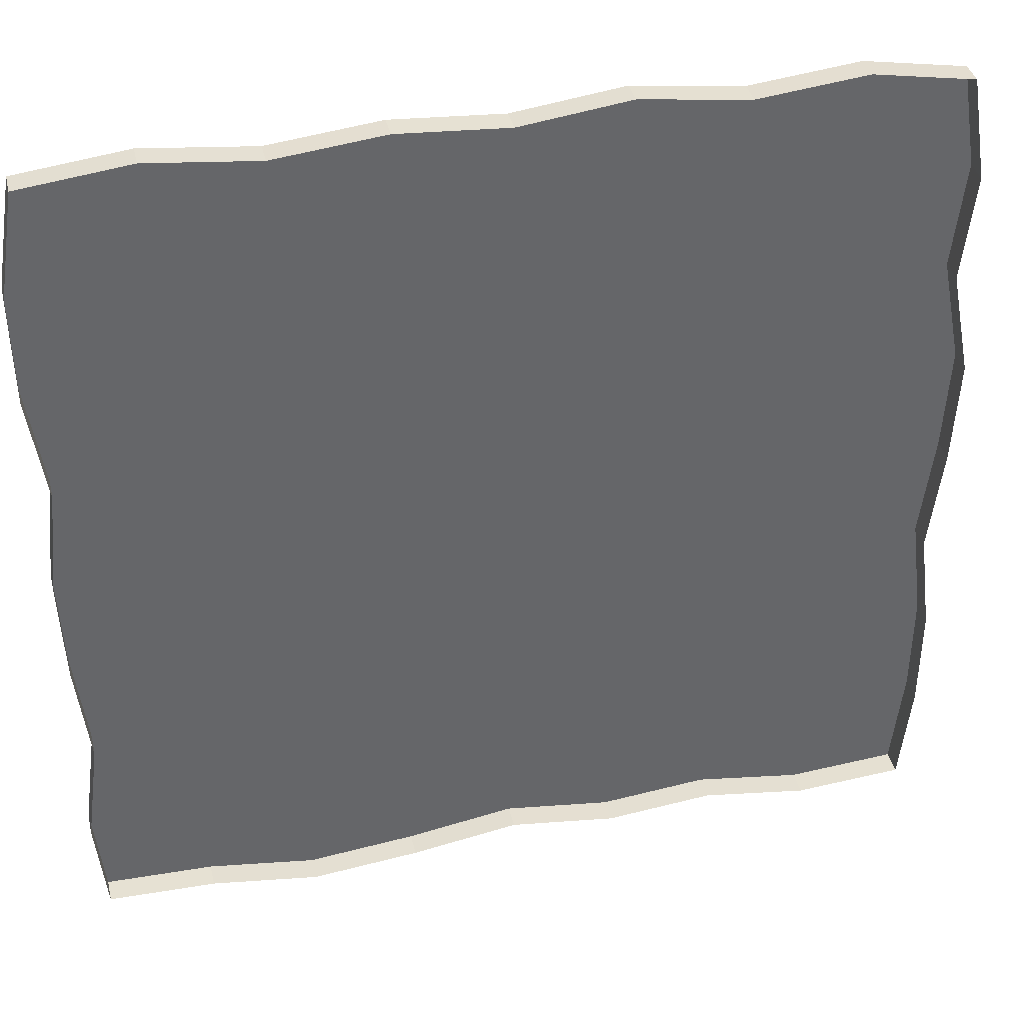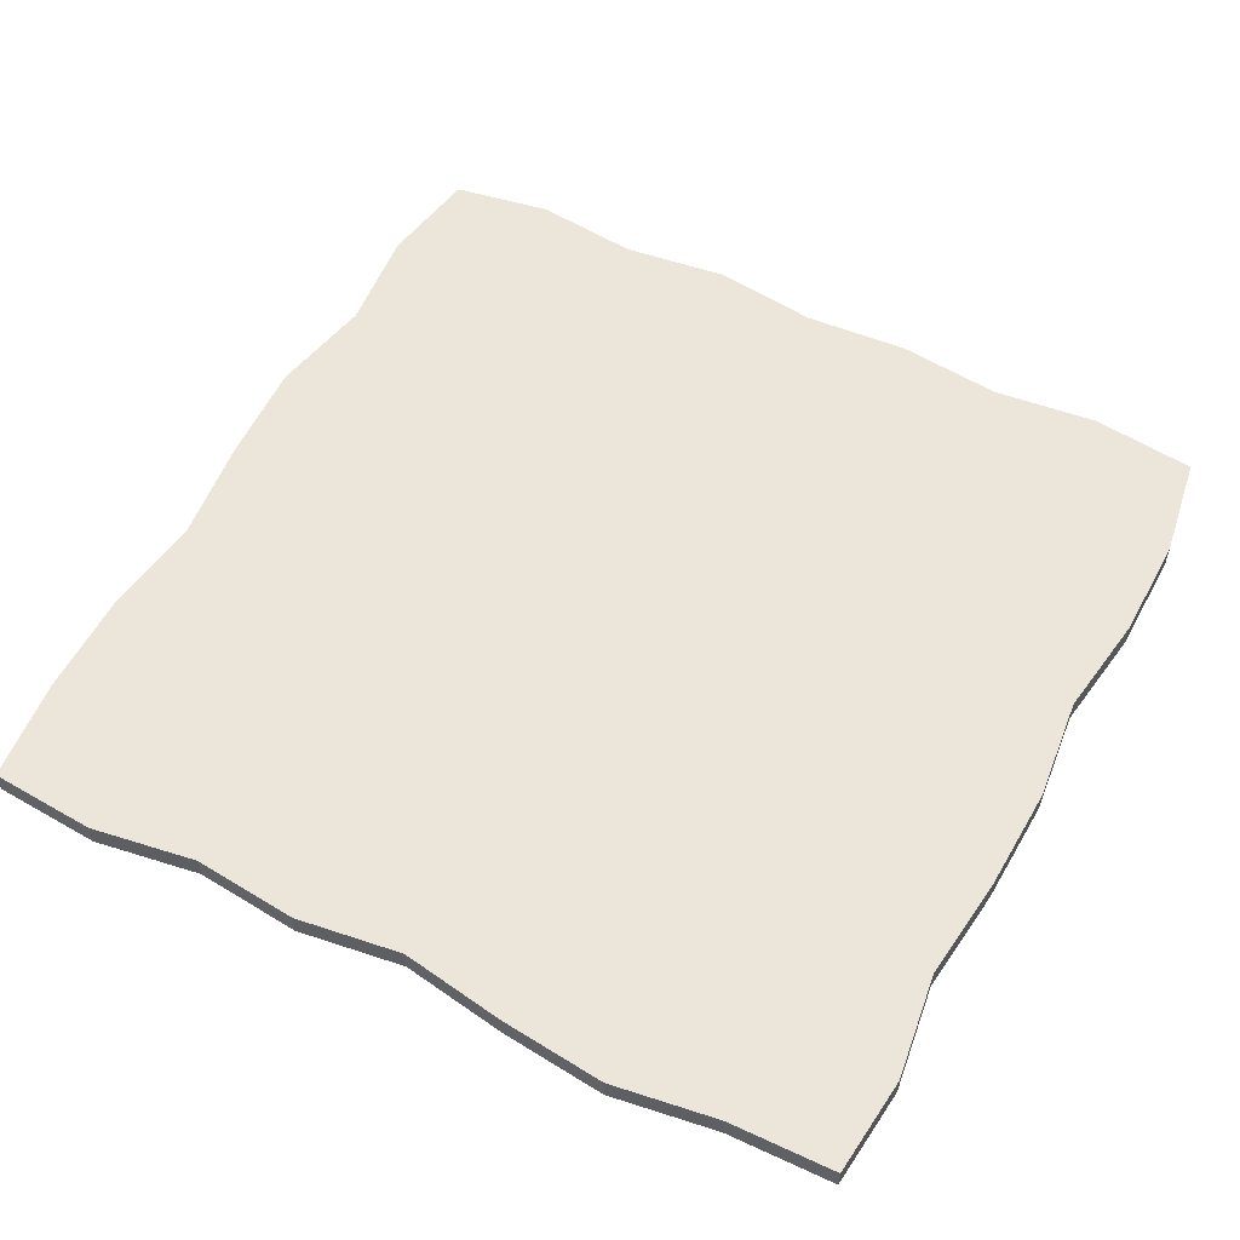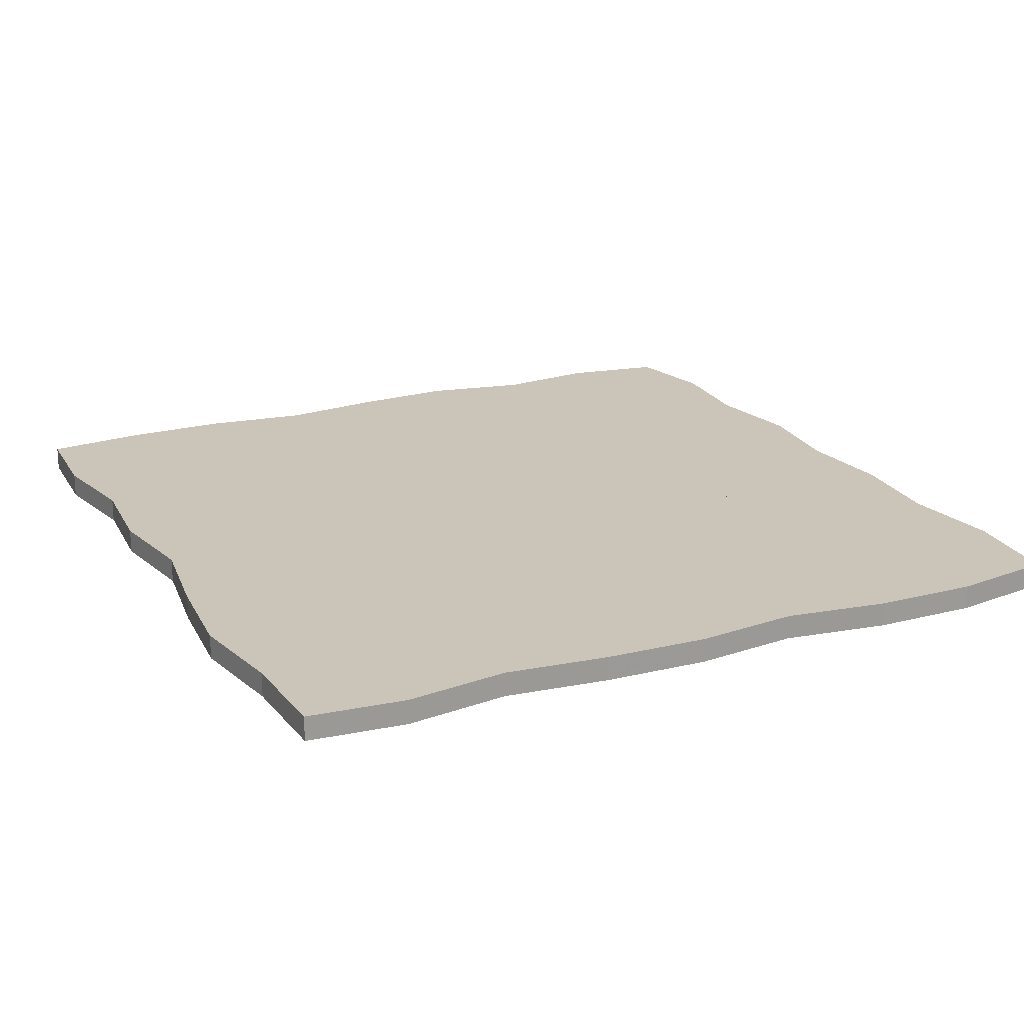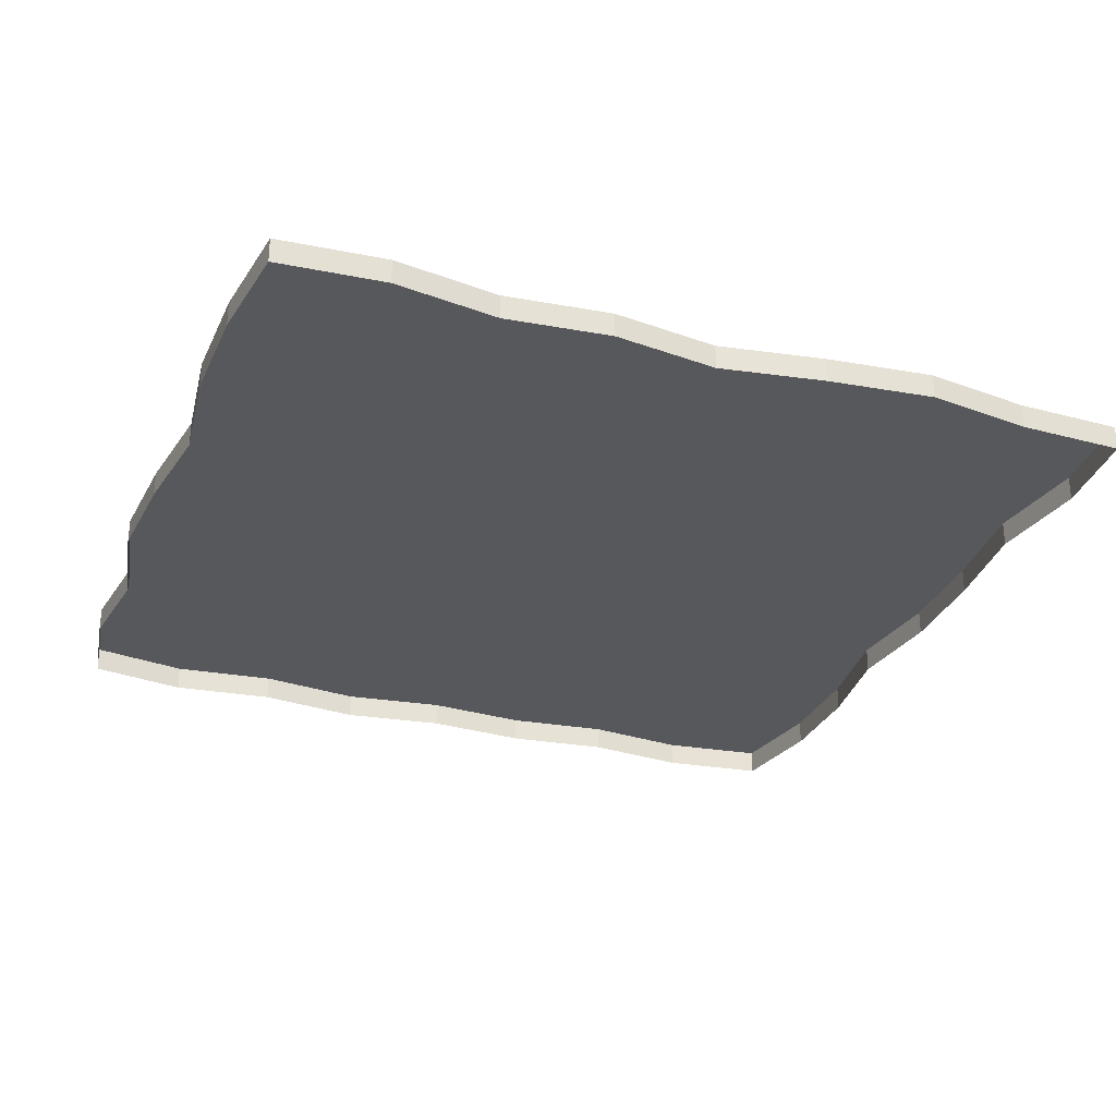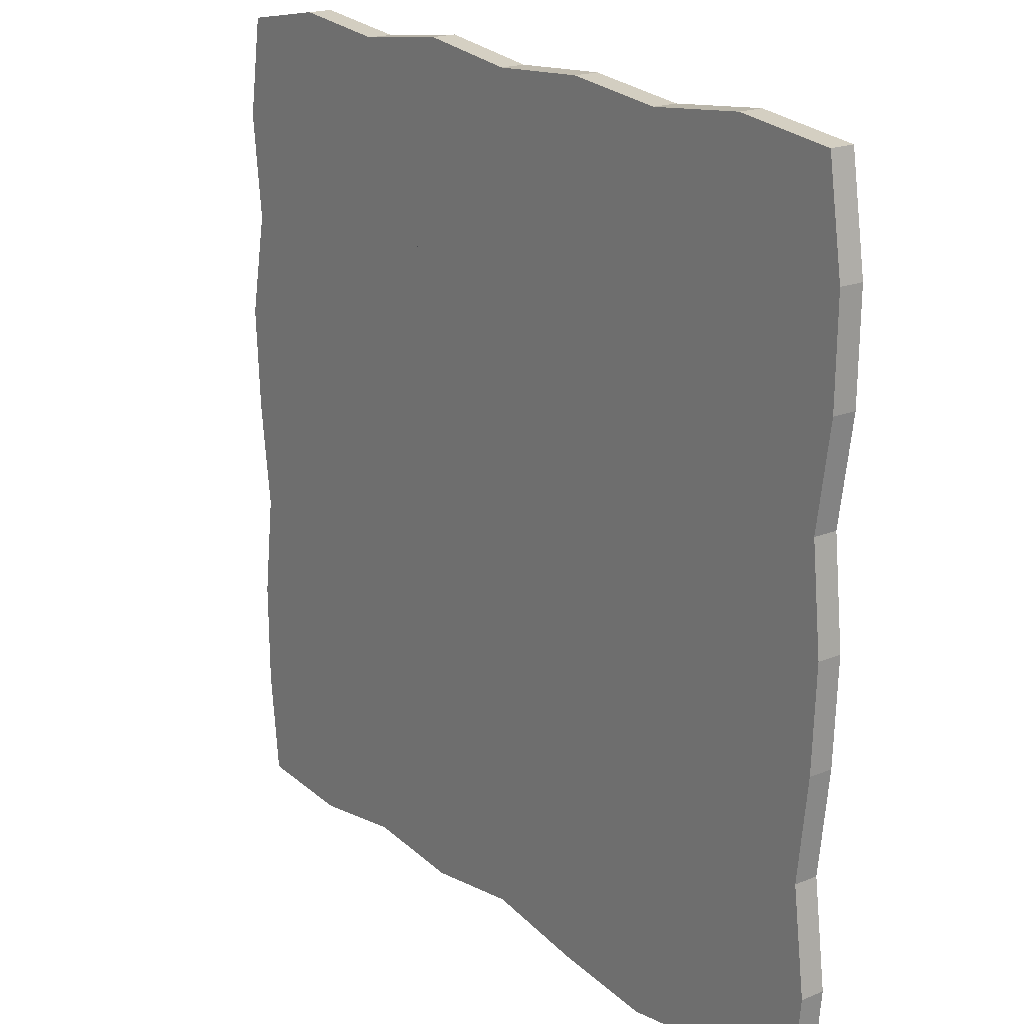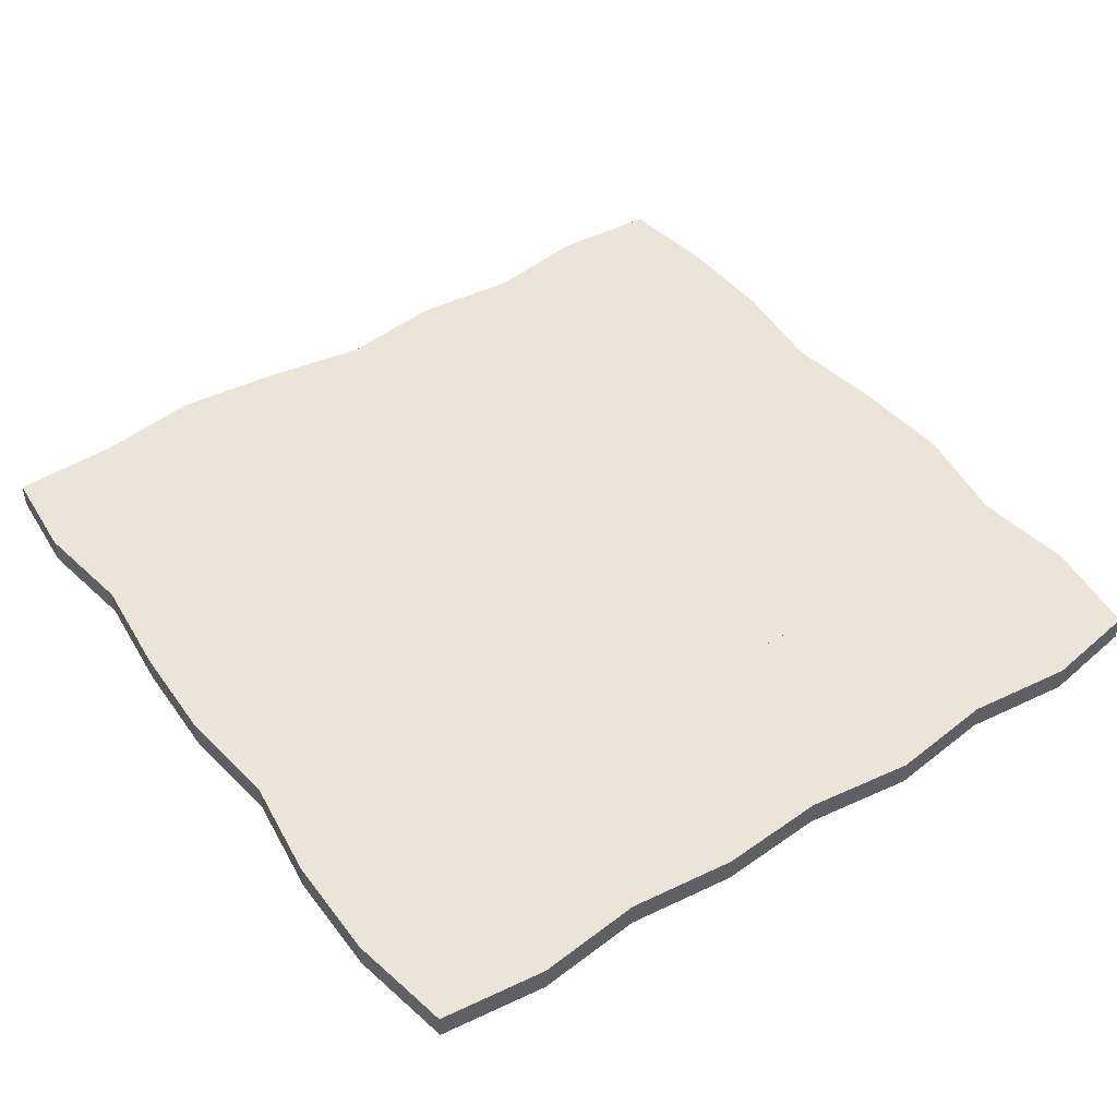
<metadata>
{"format":"obj","ext":"obj","renderer":"f3d","projection":"perspective","resolution":1024,"background":"white","views":[{"elev":38.6,"azim":-13.3,"up":"+Z"},{"elev":55.2,"azim":-152.5,"up":"+Y"},{"elev":20.4,"azim":-116.2,"up":"+Y"},{"elev":-28.8,"azim":159.4,"up":"+Y"},{"elev":19.8,"azim":-126.8,"up":"+Z"},{"elev":44.7,"azim":-35.1,"up":"+Y"}]}
</metadata>
<code>
o Plane.010_Plane.020
v -2.868 0 2.868
v 2.818 0 2.843
v -2.868 0 -2.822
v 2.878 0 -2.868
v -2.947 0 0
v 0 0 2.89
v 2.955 0 0
v 0 0 -2.766
v -2.974 0 1.434
v 1.434 0 2.886
v 2.959 0 -1.434
v -1.434 0 -2.949
v -2.838 0 -1.434
v -1.434 0 2.868
v 2.852 0 1.434
v 1.434 0 -2.802
v -2.983 0 2.151
v 2.151 0 2.962
v 2.954 0 -2.151
v -2.151 0 -2.841
v -2.918 0 -0.717
v -0.717 0 2.944
v 2.993 0 0.717
v 0.717 0 -2.868
v -2.87 0 0.717
v 0.717 0 2.981
v 2.868 0 -0.717
v -0.717 0 -2.878
v -2.935 0 -2.151
v -2.151 0 2.95
v 2.929 0 2.151
v 2.151 0 -2.916
v -2.868 0.1666 2.868
v 2.818 0.1666 2.843
v -2.868 0.1666 -2.822
v 2.878 0.1666 -2.868
v -2.947 0.1666 0
v 0 0.1666 2.89
v 2.955 0.1666 0
v 0 0.1666 -2.766
v -2.974 0.1666 1.434
v 1.434 0.1666 2.886
v 2.959 0.1666 -1.434
v -1.434 0.1666 -2.949
v -2.838 0.1666 -1.434
v -1.434 0.1666 2.868
v 2.852 0.1666 1.434
v 1.434 0.1666 -2.802
v -2.983 0.1666 2.151
v 2.151 0.1666 2.962
v 2.954 0.1666 -2.151
v -2.151 0.1666 -2.841
v -2.918 0.1666 -0.717
v -0.717 0.1666 2.944
v 2.993 0.1666 0.717
v 0.717 0.1666 -2.868
v 1e-06 0.1666 -1.602
v -1.602 0.1666 5e-06
v -2.87 0.1666 0.717
v 0.717 0.1666 2.981
v 2.868 0.1666 -0.717
v -0.717 0.1666 -2.878
v -2.935 0.1666 -2.151
v -2.151 0.1666 2.95
v 2.929 0.1666 2.151
v 2.151 0.1666 -2.916
v 1e-06 0.1666 1.602
v 1.602 0.1666 5e-06
v 1.068 0.1666 1.602
v 1.602 0.1666 1.068
v -1.068 0.1666 1.602
v -1.602 0.1666 1.068
v -1.068 0.1666 -1.602
v -1.602 0.1666 -1.068
v 1.068 0.1666 -1.602
v 1.602 0.1666 -1.068
v 1.602 0.1666 -0.534
v 0.534 0.1666 -1.602
v -1.602 0.1666 -0.534
v -1.602 0.1666 -1.602
v -0.534 0.1666 1.602
v -1.602 0.1666 1.602
v -1.602 0.1666 0.534
v 1.602 0.1666 1.602
v 0.534 0.1666 1.602
v 1.602 0.1666 0.534
v -0.534 0.1666 -1.602
v 1.615 0.1666 -1.469
f 88 51 36 66
f 87 57 40 62
f 86 55 39 68
f 84 65 47 70
f 81 67 85 69 84 70 86 68 77 76 88 75 78 57 87 73 80 74 79 58 83 72 82 71
f 80 73 44 52
f 78 75 48 56
f 77 61 43 76
f 68 39 61 77
f 57 78 56 40
f 53 79 74 45
f 37 58 79 53
f 63 80 52 35
f 45 74 80 63
f 46 54 81 71
f 54 38 67 81
f 49 82 72 41
f 33 64 82 49
f 64 46 71 82
f 59 83 58 37
f 41 72 83 59
f 42 50 84 69
f 50 34 65 84
f 38 60 85 67
f 60 42 69 85
f 70 47 55 86
f 73 87 62 44
f 75 88 66 48
f 76 43 51 88
f 5 25 59 37
f 25 9 41 59
f 6 26 60 38
f 26 10 42 60
f 9 17 49 41
f 17 1 33 49
f 7 27 61 39
f 27 11 43 61
f 10 18 50 42
f 18 2 34 50
f 8 28 62 40
f 28 12 44 62
f 11 19 51 43
f 19 4 36 51
f 3 29 63 35
f 29 13 45 63
f 12 20 52 44
f 20 3 35 52
f 1 30 64 33
f 30 14 46 64
f 13 21 53 45
f 21 5 37 53
f 2 31 65 34
f 31 15 47 65
f 14 22 54 46
f 22 6 38 54
f 4 32 66 36
f 32 16 48 66
f 15 23 55 47
f 23 7 39 55
f 16 24 56 48
f 24 8 40 56

</code>
